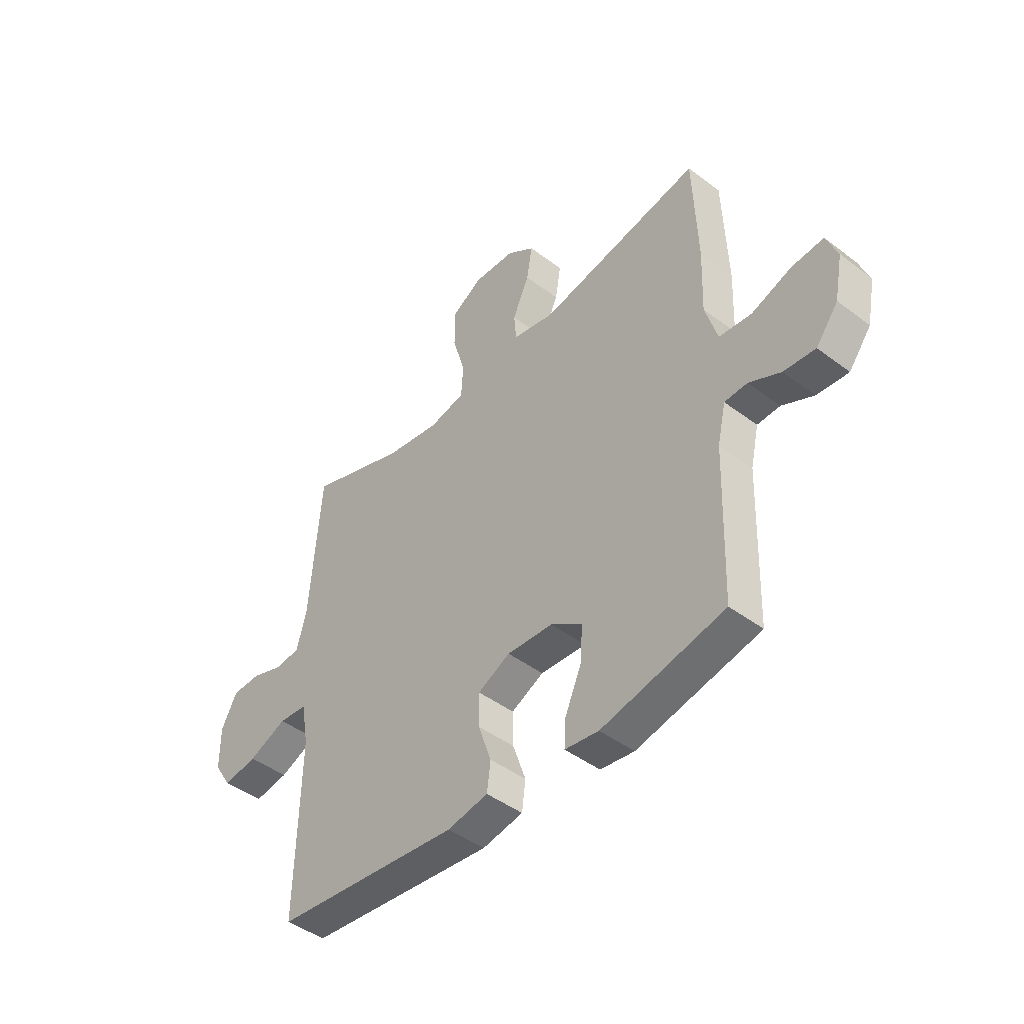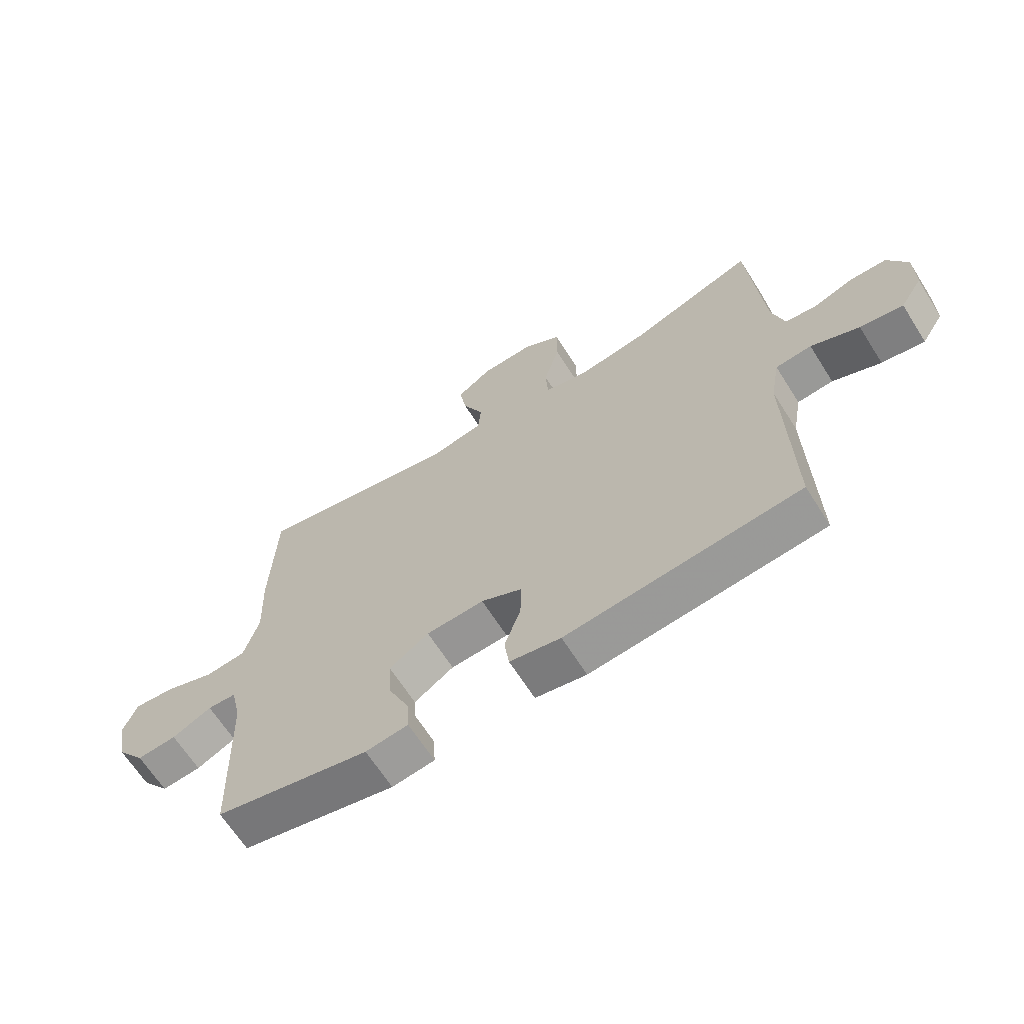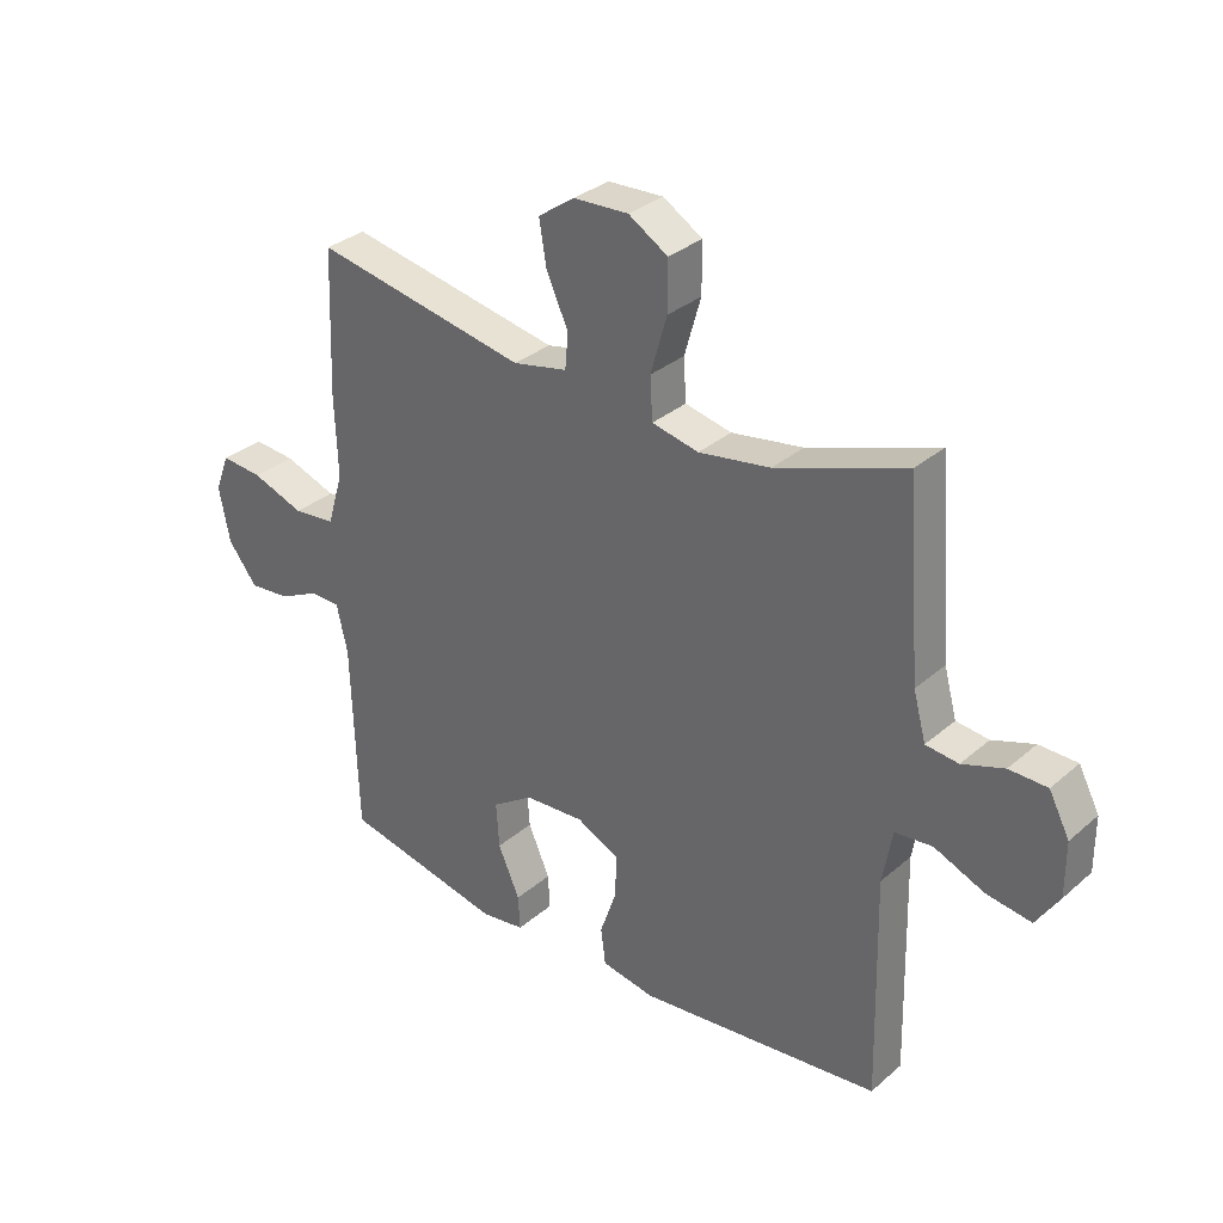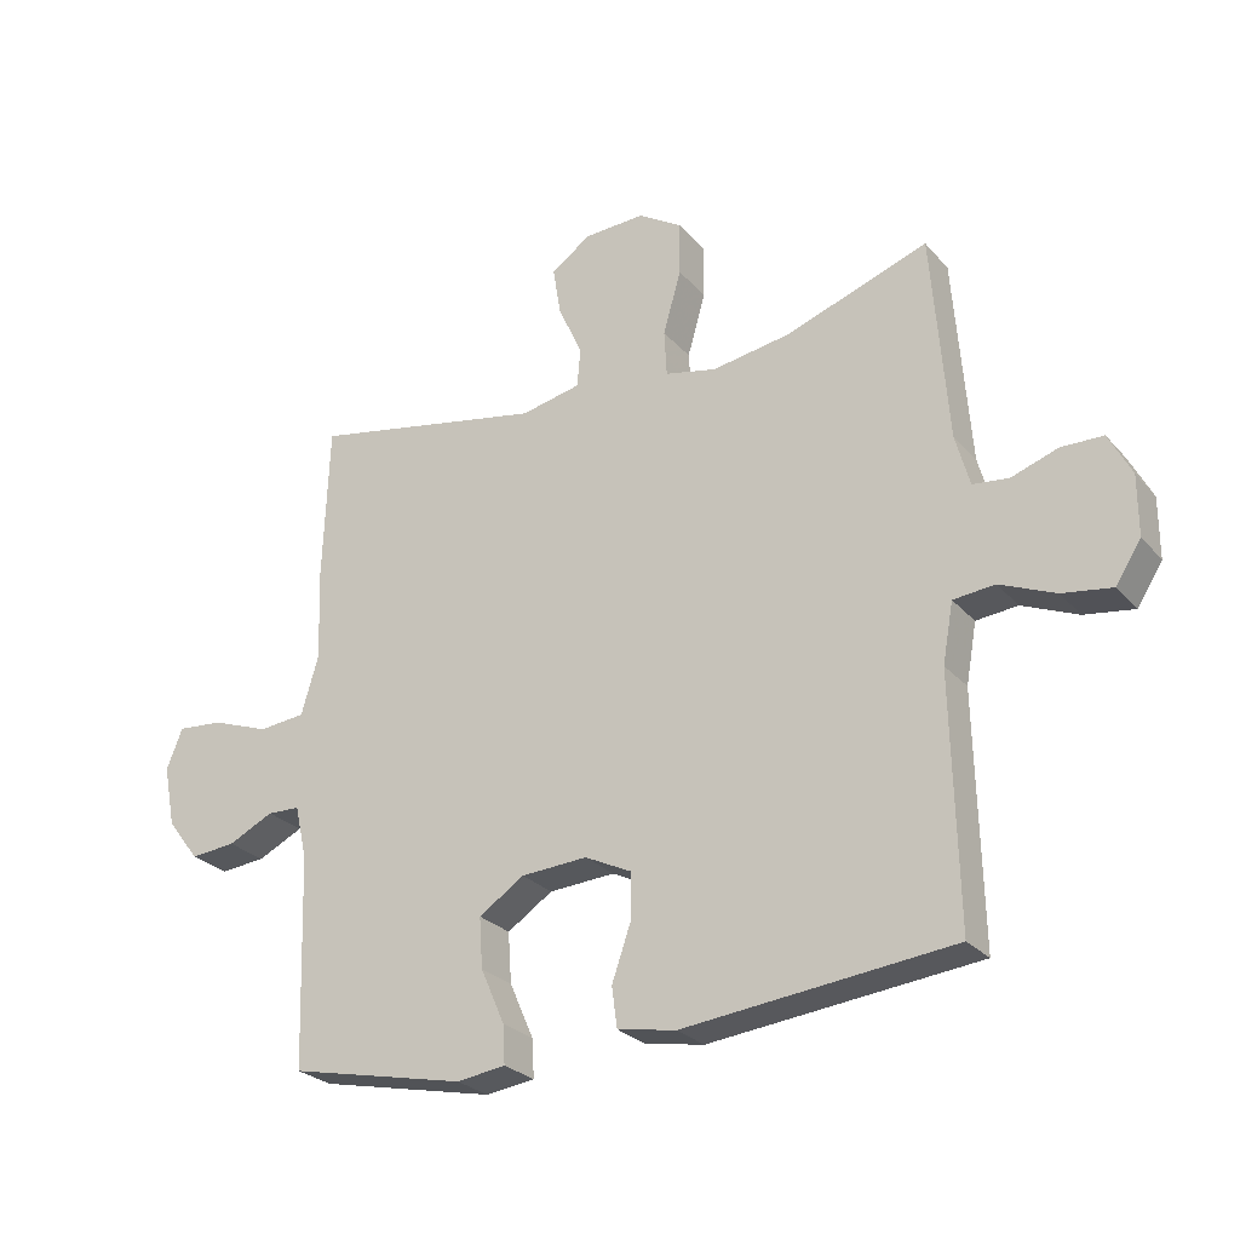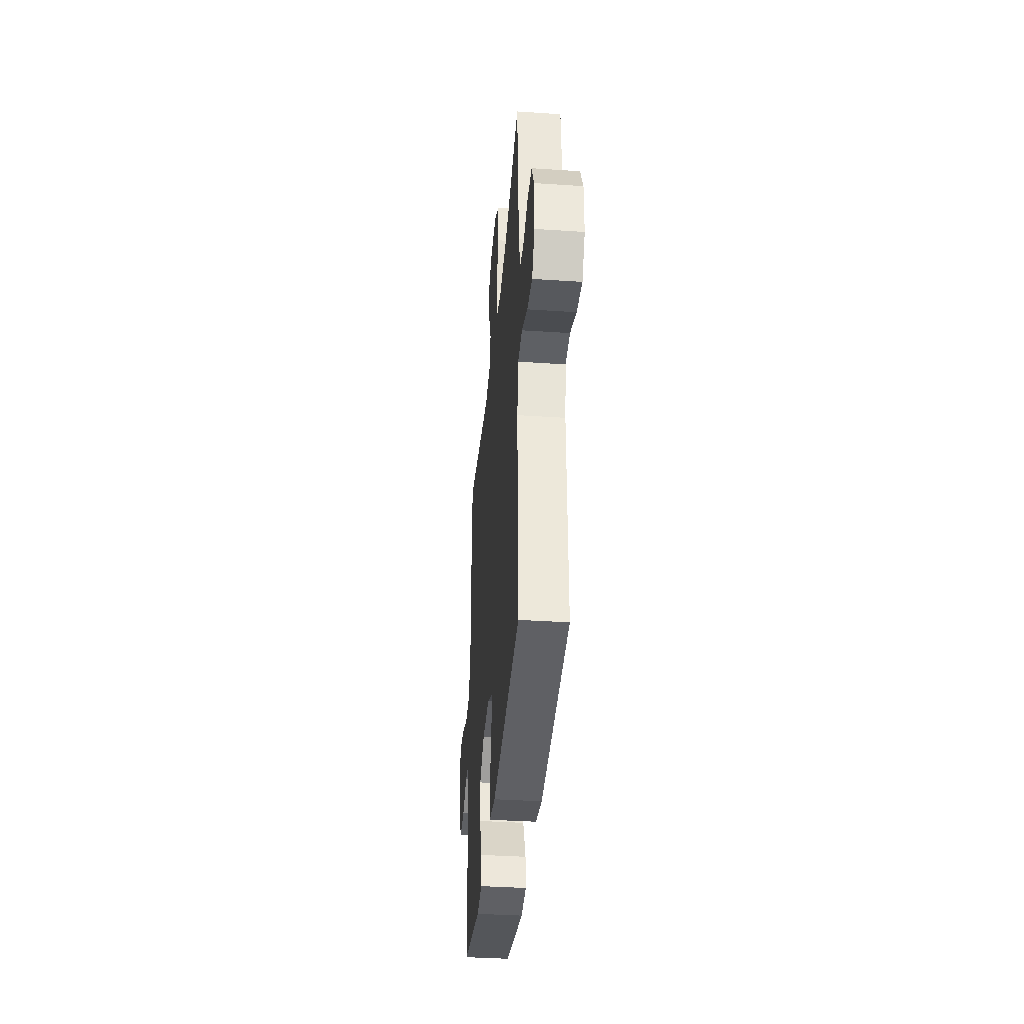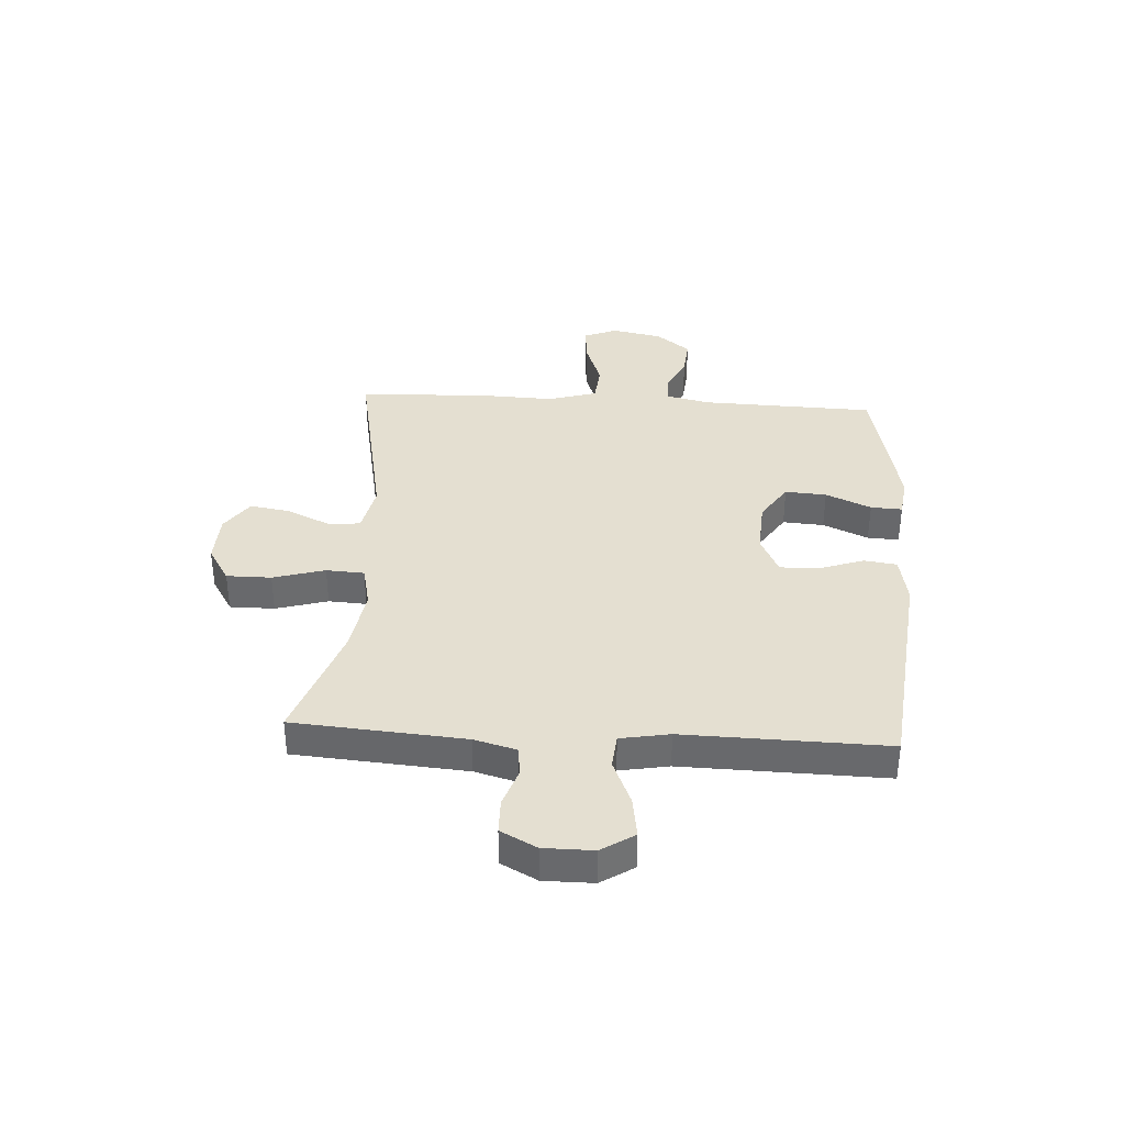
<metadata>
{"format":"obj","ext":"obj","renderer":"f3d","projection":"perspective","resolution":1024,"background":"white","views":[{"elev":-44.8,"azim":-131.2,"up":"+Z"},{"elev":-65.5,"azim":32.3,"up":"+Z"},{"elev":32.0,"azim":40.0,"up":"+Z"},{"elev":-26.3,"azim":31.4,"up":"+Z"},{"elev":-37.6,"azim":85.1,"up":"+Z"},{"elev":36.8,"azim":93.4,"up":"+Y"}]}
</metadata>
<code>
v -0.5 0.07 0.5
v -0.148 0.07 0.432
v -0.058 0.07 0.451
v -0.053 0.07 0.509
v -0.089 0.07 0.588
v -0.101 0.07 0.661
v -0.041 0.07 0.703
v 0.05 0.07 0.707
v 0.115 0.07 0.667
v 0.115 0.07 0.586
v 0.088 0.07 0.492
v 0.092 0.07 0.423
v 0.169 0.07 0.406
v 0.287 0.07 0.425
v 0.5 0.07 0.5
v 0.524 0.07 0.19
v 0.545 0.07 0.113
v 0.599 0.07 0.107
v 0.668 0.07 0.131
v 0.731 0.07 0.13
v 0.765 0.07 0.065
v 0.765 0.07 -0.025
v 0.727 0.07 -0.084
v 0.653 0.07 -0.073
v 0.57 0.07 -0.038
v 0.508 0.07 -0.044
v 0.492 0.07 -0.133
v 0.5 0.07 -0.5
v 0.098 0.07 -0.543
v 0.01 0.07 -0.527
v 0.002 0.07 -0.467
v 0.03 0.07 -0.386
v 0.031 0.07 -0.316
v -0.039 0.07 -0.282
v -0.138 0.07 -0.288
v -0.206 0.07 -0.333
v -0.201 0.07 -0.408
v -0.165 0.07 -0.49
v -0.162 0.07 -0.547
v -0.235 0.07 -0.557
v -0.5 0.07 -0.5
v -0.51 0.07 -0.185
v -0.528 0.07 -0.106
v -0.577 0.07 -0.104
v -0.645 0.07 -0.137
v -0.713 0.07 -0.143
v -0.761 0.07 -0.081
v -0.779 0.07 0.01
v -0.755 0.07 0.071
v -0.686 0.07 0.065
v -0.6 0.07 0.034
v -0.53 0.07 0.041
v -0.504 0.07 0.129
v -0.509 0.07 0.263
v -0.5 0 0.5
v -0.148 0 0.432
v -0.058 0 0.451
v -0.053 0 0.509
v -0.089 0 0.588
v -0.101 0 0.661
v -0.041 0 0.703
v 0.05 0 0.707
v 0.115 0 0.667
v 0.115 0 0.586
v 0.088 0 0.492
v 0.092 0 0.423
v 0.169 0 0.406
v 0.287 0 0.425
v 0.5 0 0.5
v 0.524 0 0.19
v 0.545 0 0.113
v 0.599 0 0.107
v 0.668 0 0.131
v 0.731 0 0.13
v 0.765 0 0.065
v 0.765 0 -0.025
v 0.727 0 -0.084
v 0.653 0 -0.073
v 0.57 0 -0.038
v 0.508 0 -0.044
v 0.492 0 -0.133
v 0.5 0 -0.5
v 0.098 0 -0.543
v 0.01 0 -0.527
v 0.002 0 -0.467
v 0.03 0 -0.386
v 0.031 0 -0.316
v -0.039 0 -0.282
v -0.138 0 -0.288
v -0.206 0 -0.333
v -0.201 0 -0.408
v -0.165 0 -0.49
v -0.162 0 -0.547
v -0.235 0 -0.557
v -0.5 0 -0.5
v -0.51 0 -0.185
v -0.528 0 -0.106
v -0.577 0 -0.104
v -0.645 0 -0.137
v -0.713 0 -0.143
v -0.761 0 -0.081
v -0.779 0 0.01
v -0.755 0 0.071
v -0.686 0 0.065
v -0.6 0 0.034
v -0.53 0 0.041
v -0.504 0 0.129
v -0.509 0 0.263
f 53 54 1 2
f 52 53 2 3
f 49 50 51
f 48 49 51
f 47 48 51
f 46 47 51
f 45 46 51
f 44 45 51
f 43 44 51 52
f 42 43 52 3
f 40 41 42
f 39 40 42
f 38 39 42
f 37 38 42
f 36 37 42
f 35 36 42 3
f 30 31 32
f 29 30 32
f 28 29 32
f 27 28 32
f 26 27 32 33
f 23 24 25
f 22 23 25
f 21 22 25
f 20 21 25
f 19 20 25
f 18 19 25
f 17 18 25 26
f 26 33 34
f 17 26 34
f 16 17 34
f 9 10 11
f 8 9 11
f 7 8 11
f 6 7 11
f 5 6 11
f 4 5 11
f 3 4 11 12
f 35 3 12 13
f 16 34 35
f 15 16 35
f 14 15 35
f 13 14 35
f 56 55 108 107
f 57 56 107 106
f 105 104 103
f 105 103 102
f 105 102 101
f 105 101 100
f 105 100 99
f 105 99 98
f 106 105 98 97
f 57 106 97 96
f 96 95 94
f 96 94 93
f 96 93 92
f 96 92 91
f 96 91 90
f 57 96 90 89
f 86 85 84
f 86 84 83
f 86 83 82
f 86 82 81
f 87 86 81 80
f 79 78 77
f 79 77 76
f 79 76 75
f 79 75 74
f 79 74 73
f 79 73 72
f 80 79 72 71
f 88 87 80
f 88 80 71
f 88 71 70
f 65 64 63
f 65 63 62
f 65 62 61
f 65 61 60
f 65 60 59
f 65 59 58
f 66 65 58 57
f 67 66 57 89
f 89 88 70
f 89 70 69
f 89 69 68
f 89 68 67
f 1 55 56 2
f 2 56 57 3
f 3 57 58 4
f 4 58 59 5
f 5 59 60 6
f 6 60 61 7
f 7 61 62 8
f 8 62 63 9
f 9 63 64 10
f 10 64 65 11
f 11 65 66 12
f 12 66 67 13
f 13 67 68 14
f 14 68 69 15
f 15 69 70 16
f 16 70 71 17
f 17 71 72 18
f 18 72 73 19
f 19 73 74 20
f 20 74 75 21
f 21 75 76 22
f 22 76 77 23
f 23 77 78 24
f 24 78 79 25
f 25 79 80 26
f 26 80 81 27
f 27 81 82 28
f 28 82 83 29
f 29 83 84 30
f 30 84 85 31
f 31 85 86 32
f 32 86 87 33
f 33 87 88 34
f 34 88 89 35
f 35 89 90 36
f 36 90 91 37
f 37 91 92 38
f 38 92 93 39
f 39 93 94 40
f 40 94 95 41
f 41 95 96 42
f 42 96 97 43
f 43 97 98 44
f 44 98 99 45
f 45 99 100 46
f 46 100 101 47
f 47 101 102 48
f 48 102 103 49
f 49 103 104 50
f 50 104 105 51
f 51 105 106 52
f 52 106 107 53
f 53 107 108 54
f 54 108 55 1

</code>
